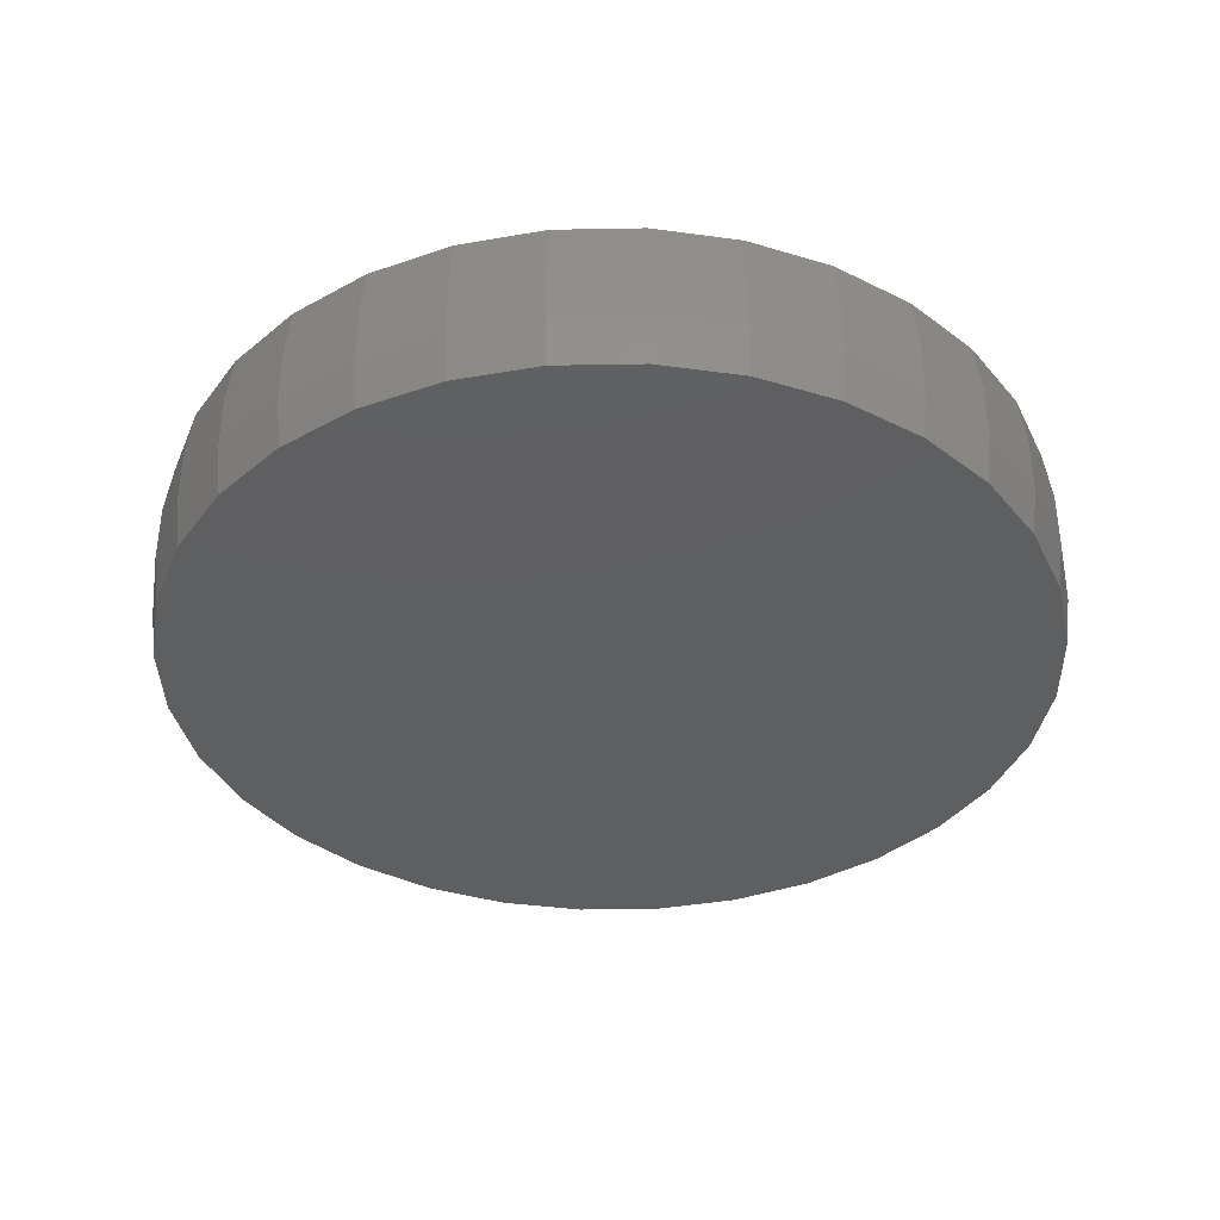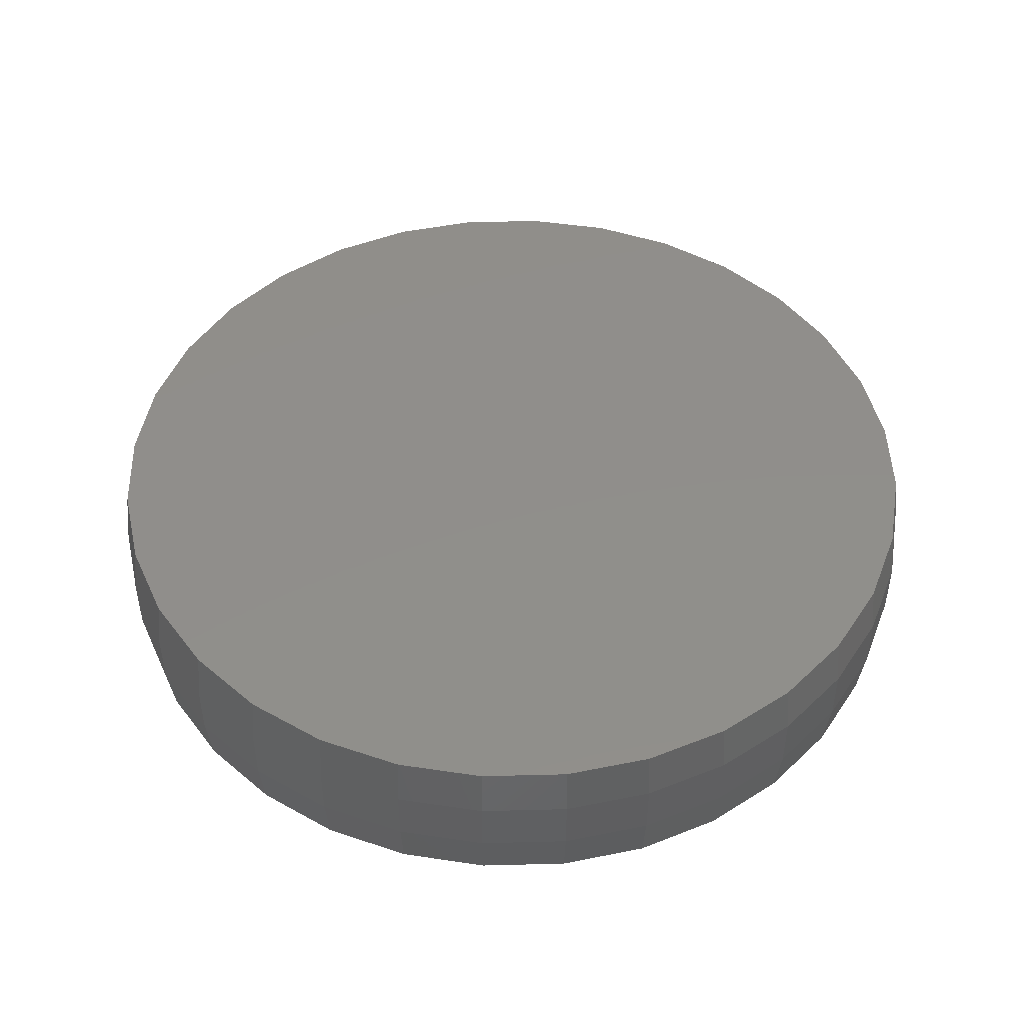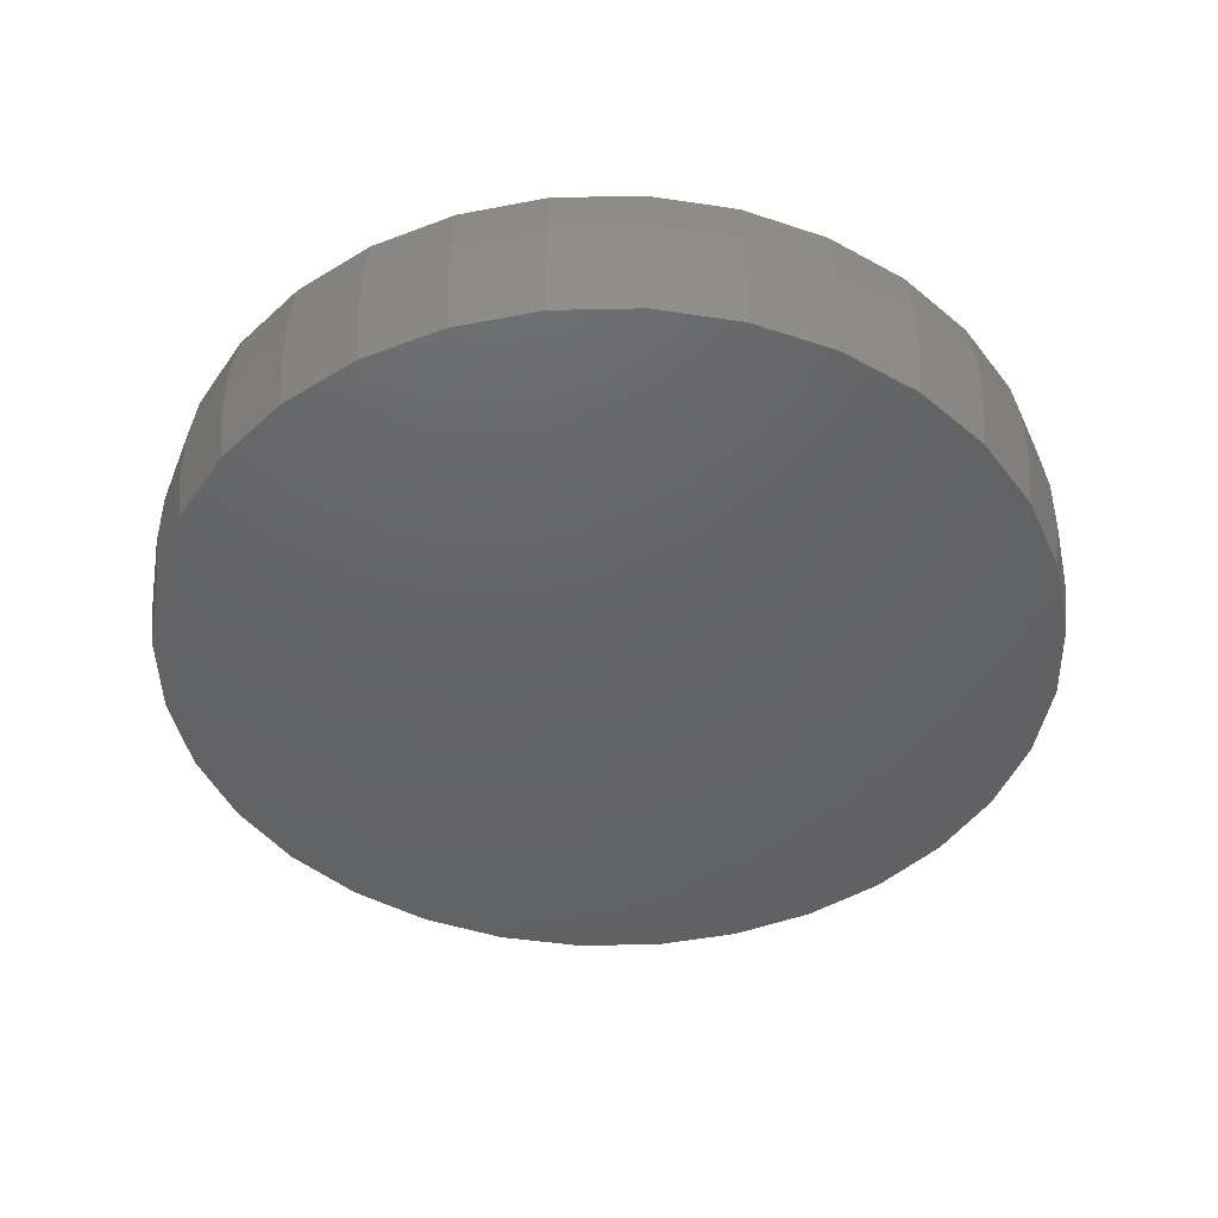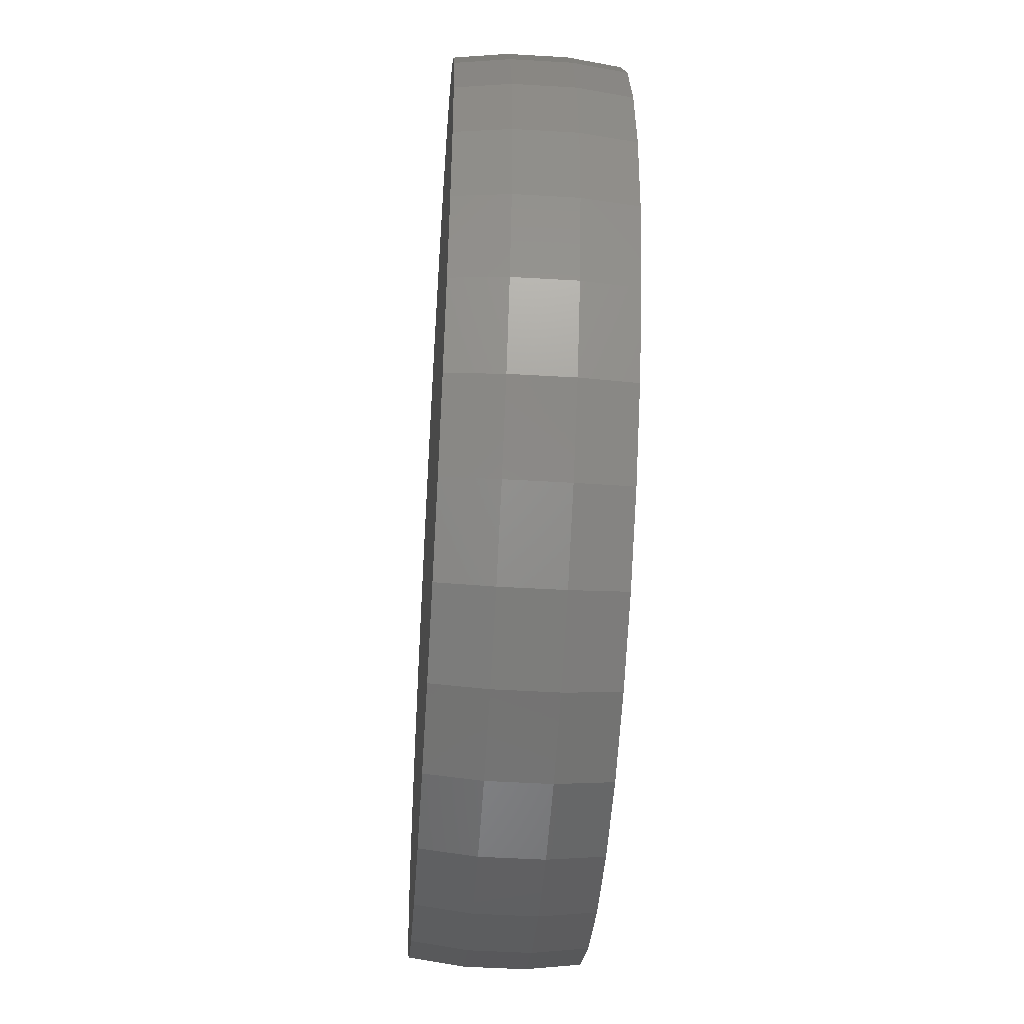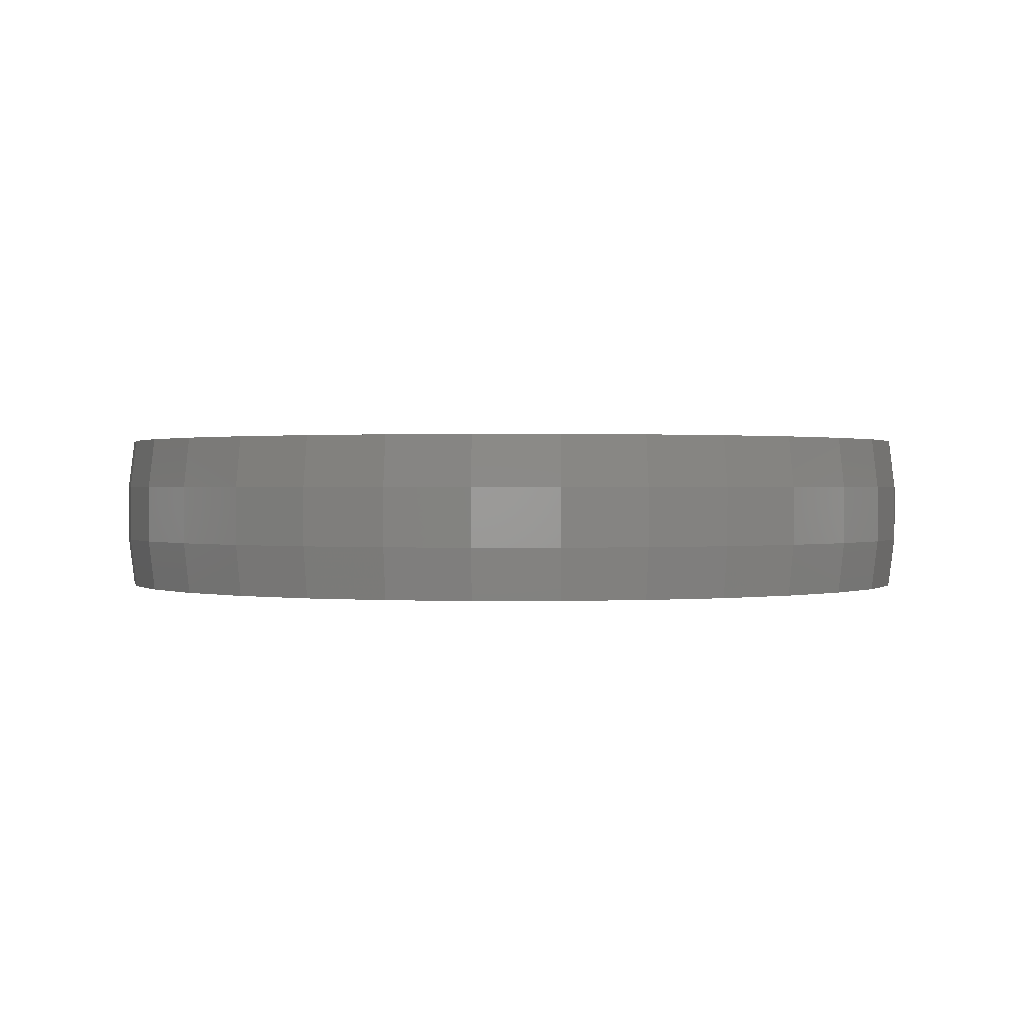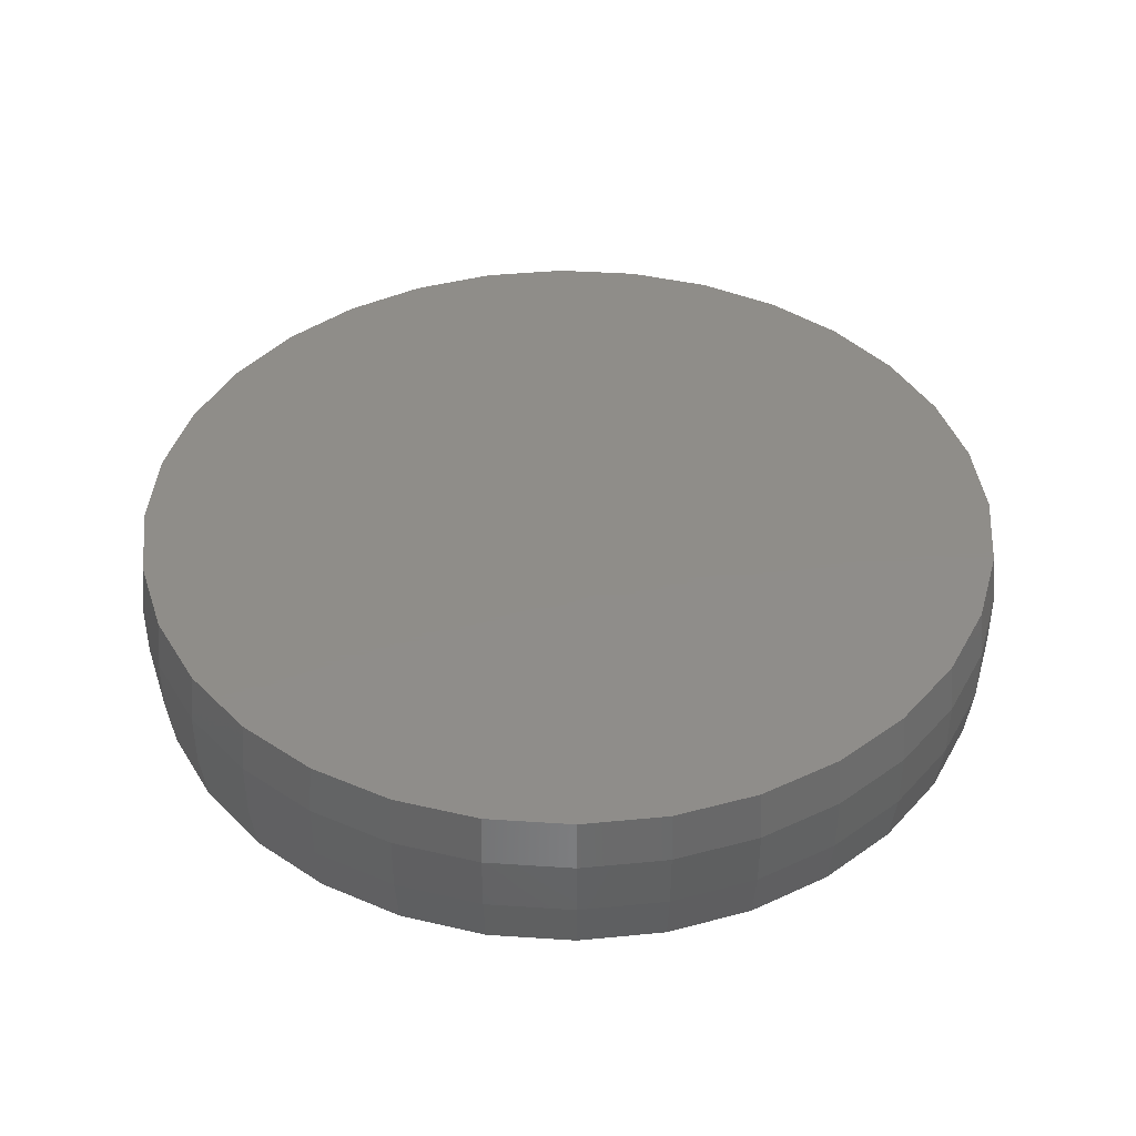
<metadata>
{"format":"stl","ext":"stl","renderer":"f3d","projection":"perspective","resolution":1024,"background":"white","views":[{"elev":-37.8,"azim":-71.8,"up":"+Y"},{"elev":47.2,"azim":94.0,"up":"+Y"},{"elev":-45.2,"azim":85.7,"up":"+Y"},{"elev":-48.3,"azim":86.2,"up":"+Z"},{"elev":0.7,"azim":-107.4,"up":"+Y"},{"elev":41.5,"azim":10.2,"up":"+Y"}]}
</metadata>
<code>
# stl→obj: 128 verts, 252 faces
v 0.5447 -0.0625 -2.108e-16
v 0.5447 -0.1328 -2.108e-16
v 0.5344 -0.0625 -0.1047
v 0.5344 -0.1328 -0.1047
v 0.5039 -0.0625 -0.2054
v 0.5039 -0.1328 -0.2054
v 0.4543 -0.0625 -0.2983
v 0.4543 -0.1328 -0.2983
v 0.3875 -0.0625 -0.3796
v 0.3875 -0.1328 -0.3796
v 0.3061 -0.0625 -0.4464
v 0.3061 -0.1328 -0.4464
v 0.2133 -0.0625 -0.496
v 0.2133 -0.1328 -0.496
v 0.1126 -0.0625 -0.5265
v 0.1126 -0.1328 -0.5265
v 0.007895 -0.0625 -0.5368
v 0.007895 -0.1328 -0.5368
v -0.09684 -0.0625 -0.5265
v -0.09684 -0.1328 -0.5265
v -0.1975 -0.0625 -0.496
v -0.1975 -0.1328 -0.496
v -0.2904 -0.0625 -0.4464
v -0.2904 -0.1328 -0.4464
v -0.3717 -0.0625 -0.3796
v -0.3717 -0.1328 -0.3796
v -0.4385 -0.0625 -0.2983
v -0.4385 -0.1328 -0.2983
v -0.4881 -0.0625 -0.2054
v -0.4881 -0.1328 -0.2054
v -0.5186 -0.0625 -0.1047
v -0.5186 -0.1328 -0.1047
v -0.5289 -0.0625 5.221e-17
v -0.5289 -0.1328 5.221e-17
v -0.5186 -0.0625 0.1047
v -0.5186 -0.1328 0.1047
v -0.4881 -0.0625 0.2054
v -0.4881 -0.1328 0.2054
v -0.4385 -0.0625 0.2983
v -0.4385 -0.1328 0.2983
v -0.3717 -0.0625 0.3796
v -0.3717 -0.1328 0.3796
v -0.2904 -0.0625 0.4464
v -0.2904 -0.1328 0.4464
v -0.1975 -0.0625 0.496
v -0.1975 -0.1328 0.496
v -0.09684 -0.0625 0.5265
v -0.09684 -0.1328 0.5265
v 0.007895 -0.0625 0.5368
v 0.007895 -0.1328 0.5368
v 0.1126 -0.0625 0.5265
v 0.1126 -0.1328 0.5265
v 0.2133 -0.0625 0.496
v 0.2133 -0.1328 0.496
v 0.3061 -0.0625 0.4464
v 0.3061 -0.1328 0.4464
v 0.3875 -0.0625 0.3796
v 0.3875 -0.1328 0.3796
v 0.4543 -0.0625 0.2983
v 0.4543 -0.1328 0.2983
v 0.5039 -0.0625 0.2054
v 0.5039 -0.1328 0.2054
v 0.5344 -0.0625 0.1047
v 0.5344 -0.1328 0.1047
v -0.09531 -0.1953 0.5189
v 0.1111 -0.1953 0.5189
v 0.007895 -0.1953 0.529
v 0.2103 -0.1953 0.4888
v -0.1946 -0.1953 0.4888
v 0.3018 -0.1953 0.4399
v -0.286 -0.1953 0.4399
v 0.382 -0.1953 0.3741
v -0.3662 -0.1953 0.3741
v 0.4478 -0.1953 0.2939
v -0.432 -0.1953 0.2939
v 0.4967 -0.1953 0.2025
v -0.4809 -0.1953 0.2025
v 0.5268 -0.1953 0.1032
v -0.511 -0.1953 0.1032
v 0.5369 -0.1953 3.39e-16
v -0.5211 -0.1953 -1.525e-08
v 0.5268 -0.1953 -0.1032
v -0.511 -0.1953 -0.1032
v 0.4967 -0.1953 -0.2025
v -0.4809 -0.1953 -0.2025
v 0.4478 -0.1953 -0.2939
v -0.432 -0.1953 -0.2939
v 0.382 -0.1953 -0.3741
v -0.3662 -0.1953 -0.3741
v 0.3018 -0.1953 -0.4399
v -0.286 -0.1953 -0.4399
v 0.2103 -0.1953 -0.4888
v -0.1946 -0.1953 -0.4888
v 0.1111 -0.1953 -0.5189
v -0.09531 -0.1953 -0.5189
v 0.007895 -0.1953 -0.529
v 0.007895 8.414e-17 0.529
v 0.1111 9.56e-17 0.5189
v -0.09531 7.268e-17 0.5189
v 0.007895 8.414e-17 -0.529
v -0.09531 7.268e-17 -0.5189
v 0.1111 9.56e-17 -0.5189
v -0.1946 6.167e-17 -0.4888
v 0.2103 1.066e-16 -0.4888
v -0.286 5.151e-17 -0.4399
v 0.3018 1.168e-16 -0.4399
v -0.3662 4.261e-17 -0.3741
v 0.382 1.257e-16 -0.3741
v -0.432 3.531e-17 -0.2939
v 0.4478 1.33e-16 -0.2939
v -0.4809 2.988e-17 -0.2025
v 0.4967 1.384e-16 -0.2025
v -0.511 2.654e-17 -0.1032
v 0.5268 1.417e-16 -0.1032
v -0.5211 2.541e-17 -1.525e-08
v 0.5369 1.429e-16 4.032e-16
v -0.511 2.654e-17 0.1032
v 0.5268 1.417e-16 0.1032
v -0.4809 2.988e-17 0.2025
v 0.4967 1.384e-16 0.2025
v -0.432 3.531e-17 0.2939
v 0.4478 1.33e-16 0.2939
v -0.3662 4.261e-17 0.3741
v 0.382 1.257e-16 0.3741
v -0.286 5.151e-17 0.4399
v 0.3018 1.168e-16 0.4399
v -0.1946 6.167e-17 0.4888
v 0.2103 1.066e-16 0.4888
f 1 2 3
f 3 2 4
f 3 4 5
f 5 4 6
f 5 6 7
f 7 6 8
f 7 8 9
f 9 8 10
f 9 10 11
f 11 10 12
f 11 12 13
f 13 12 14
f 13 14 15
f 15 14 16
f 15 16 17
f 17 16 18
f 17 18 19
f 19 18 20
f 19 20 21
f 21 20 22
f 21 22 23
f 23 22 24
f 23 24 25
f 25 24 26
f 25 26 27
f 27 26 28
f 27 28 29
f 29 28 30
f 29 30 31
f 31 30 32
f 31 32 33
f 33 32 34
f 33 34 35
f 35 34 36
f 35 36 37
f 37 36 38
f 37 38 39
f 39 38 40
f 39 40 41
f 41 40 42
f 41 42 43
f 43 42 44
f 43 44 45
f 45 44 46
f 45 46 47
f 47 46 48
f 47 48 49
f 49 48 50
f 49 50 51
f 51 50 52
f 51 52 53
f 53 52 54
f 53 54 55
f 55 54 56
f 55 56 57
f 57 56 58
f 57 58 59
f 59 58 60
f 59 60 61
f 61 60 62
f 61 62 63
f 63 62 64
f 63 64 1
f 1 64 2
f 65 66 67
f 66 65 68
f 68 65 69
f 68 69 70
f 70 69 71
f 70 71 72
f 72 71 73
f 72 73 74
f 74 73 75
f 74 75 76
f 76 75 77
f 76 77 78
f 78 77 79
f 78 79 80
f 80 79 81
f 80 81 82
f 82 81 83
f 82 83 84
f 84 83 85
f 84 85 86
f 86 85 87
f 86 87 88
f 88 87 89
f 88 89 90
f 90 89 91
f 90 91 92
f 92 91 93
f 92 93 94
f 94 93 95
f 94 95 96
f 18 95 20
f 20 95 93
f 20 93 22
f 22 93 91
f 22 91 24
f 24 91 89
f 24 89 26
f 26 89 87
f 26 87 28
f 28 87 85
f 28 85 30
f 30 85 83
f 30 83 32
f 32 83 81
f 32 81 34
f 95 18 96
f 96 18 16
f 96 16 94
f 94 16 14
f 94 14 92
f 92 14 12
f 92 12 90
f 90 12 10
f 90 10 88
f 88 10 8
f 88 8 86
f 86 8 6
f 86 6 84
f 84 6 4
f 84 4 82
f 82 4 2
f 82 2 80
f 50 66 52
f 52 66 68
f 52 68 54
f 54 68 70
f 54 70 56
f 56 70 72
f 56 72 58
f 58 72 74
f 58 74 60
f 60 74 76
f 60 76 62
f 62 76 78
f 62 78 64
f 64 78 80
f 64 80 2
f 66 50 67
f 67 50 48
f 67 48 65
f 65 48 46
f 65 46 69
f 69 46 44
f 69 44 71
f 71 44 42
f 71 42 73
f 73 42 40
f 73 40 75
f 75 40 38
f 75 38 77
f 77 38 36
f 77 36 79
f 79 36 34
f 79 34 81
f 97 98 99
f 100 101 102
f 102 101 103
f 102 103 104
f 104 103 105
f 104 105 106
f 106 105 107
f 106 107 108
f 108 107 109
f 108 109 110
f 110 109 111
f 110 111 112
f 112 111 113
f 112 113 114
f 114 113 115
f 114 115 116
f 116 115 117
f 116 117 118
f 118 117 119
f 118 119 120
f 120 119 121
f 120 121 122
f 122 121 123
f 122 123 124
f 124 123 125
f 124 125 126
f 126 125 127
f 126 127 128
f 128 127 99
f 128 99 98
f 33 115 31
f 31 115 113
f 31 113 29
f 29 113 111
f 29 111 27
f 27 111 109
f 27 109 25
f 25 109 107
f 25 107 23
f 23 107 105
f 23 105 21
f 21 105 103
f 21 103 19
f 19 103 101
f 19 101 17
f 17 101 100
f 17 100 15
f 15 100 102
f 15 102 13
f 13 102 104
f 13 104 11
f 11 104 106
f 11 106 9
f 9 106 108
f 9 108 7
f 7 108 110
f 7 110 5
f 5 110 112
f 5 112 3
f 3 112 114
f 3 114 1
f 1 114 116
f 1 116 63
f 63 116 118
f 63 118 61
f 61 118 120
f 61 120 59
f 59 120 122
f 59 122 57
f 57 122 124
f 57 124 55
f 55 124 126
f 55 126 53
f 53 126 128
f 53 128 51
f 51 128 98
f 51 98 49
f 49 98 97
f 49 97 47
f 47 97 99
f 47 99 45
f 45 99 127
f 45 127 43
f 43 127 125
f 43 125 41
f 41 125 123
f 41 123 39
f 39 123 121
f 39 121 37
f 37 121 119
f 37 119 35
f 35 119 117
f 35 117 33
f 33 117 115

</code>
